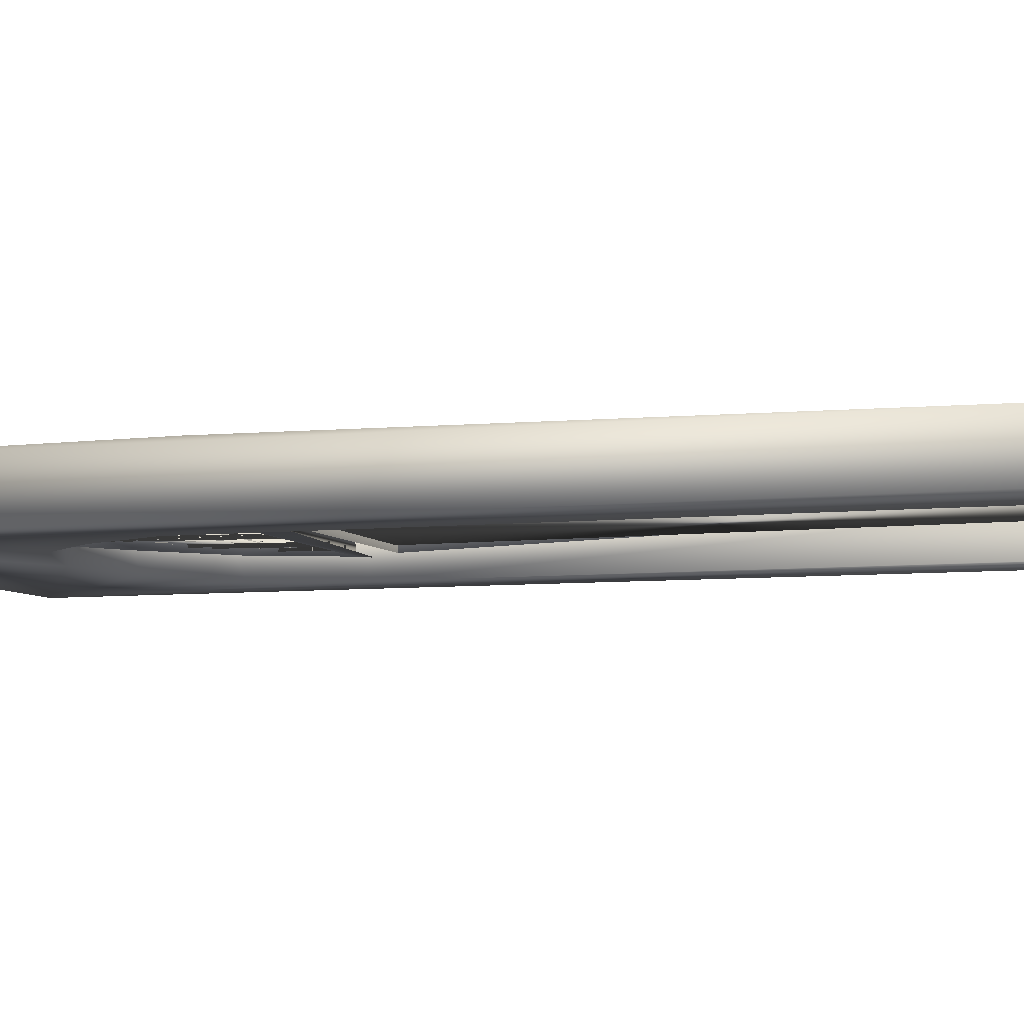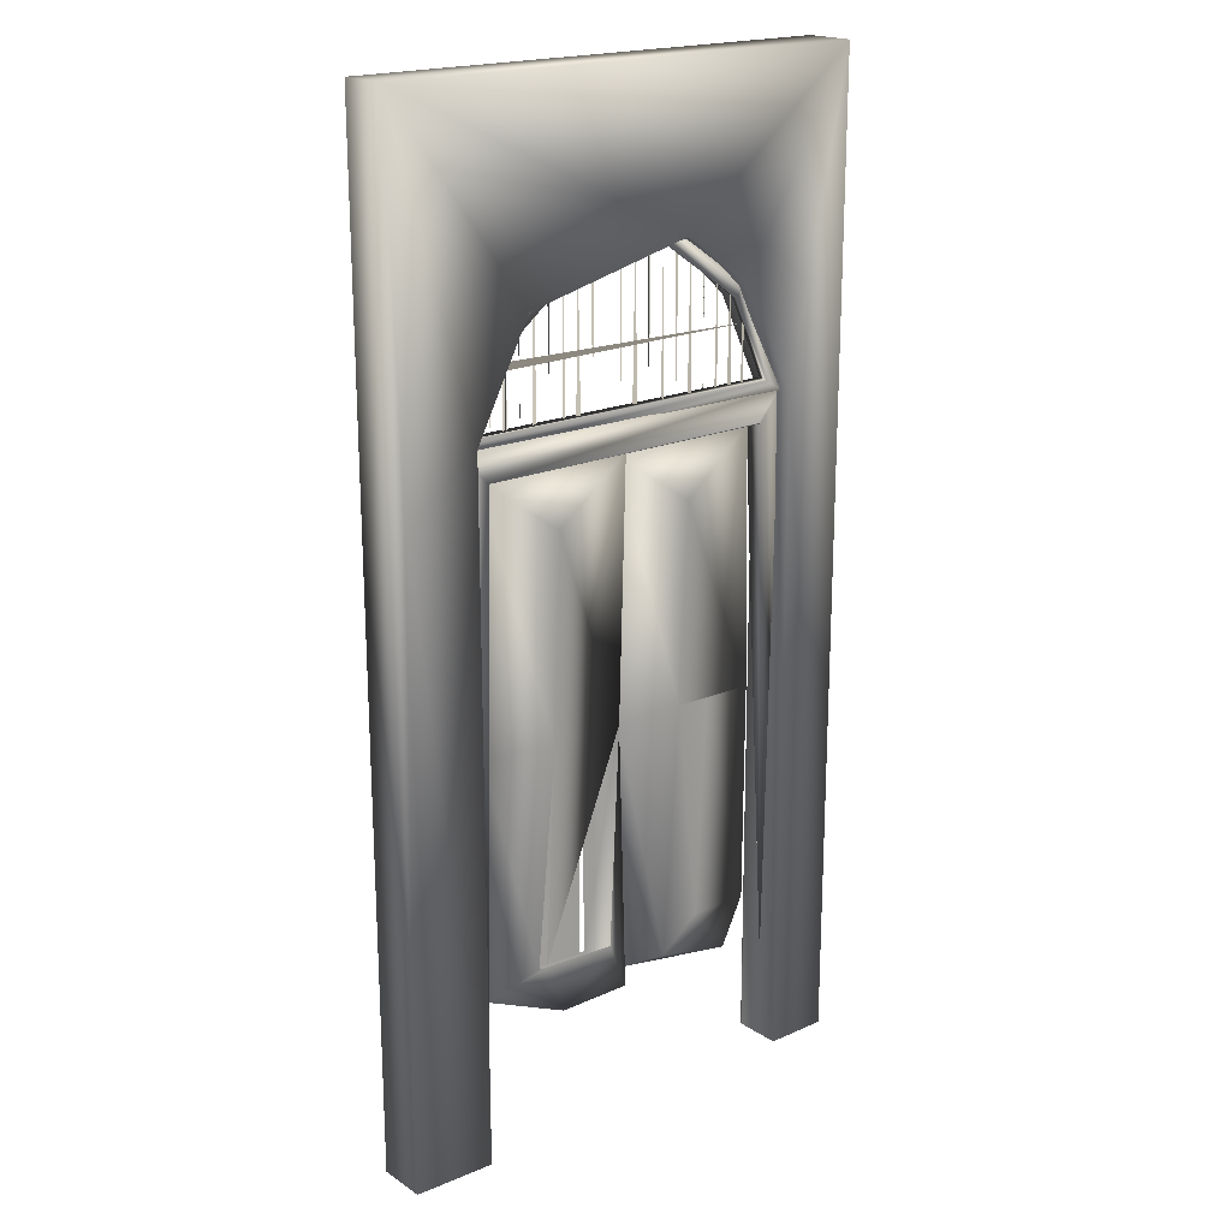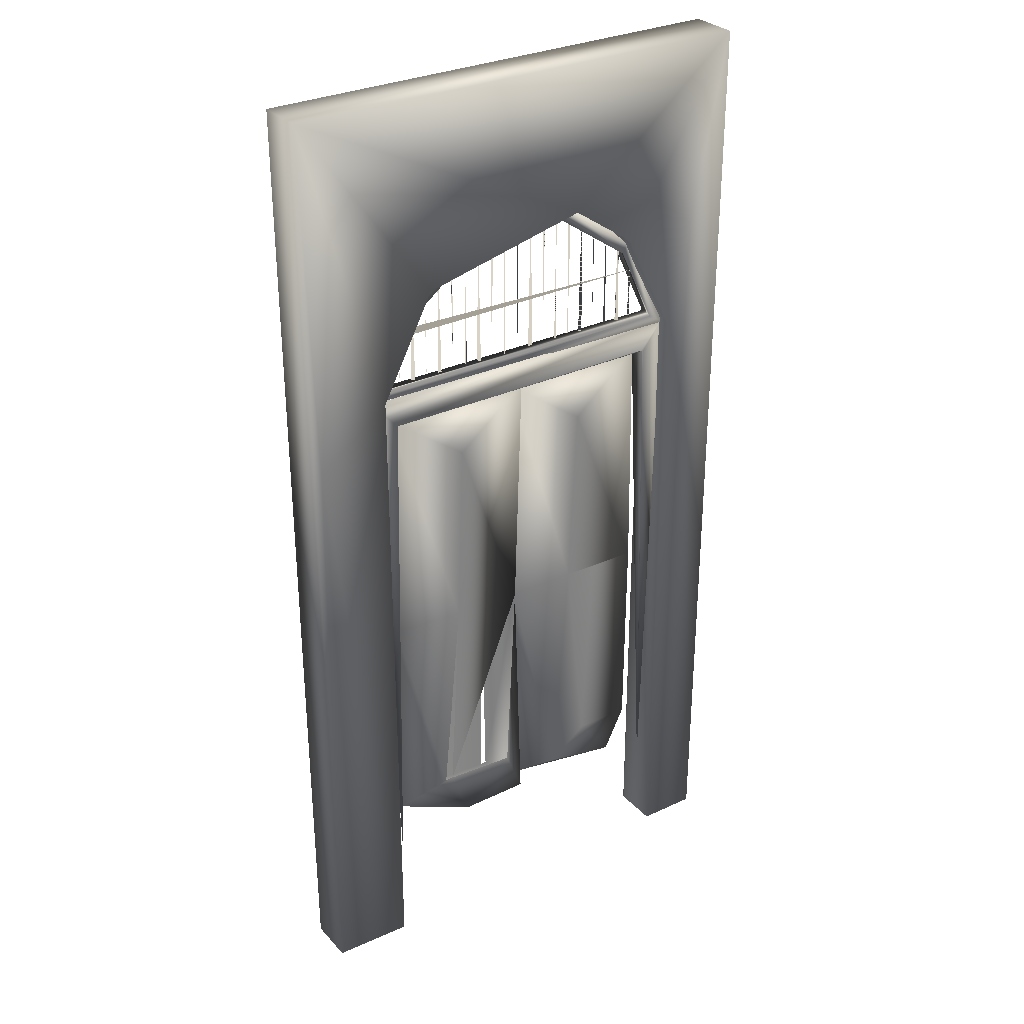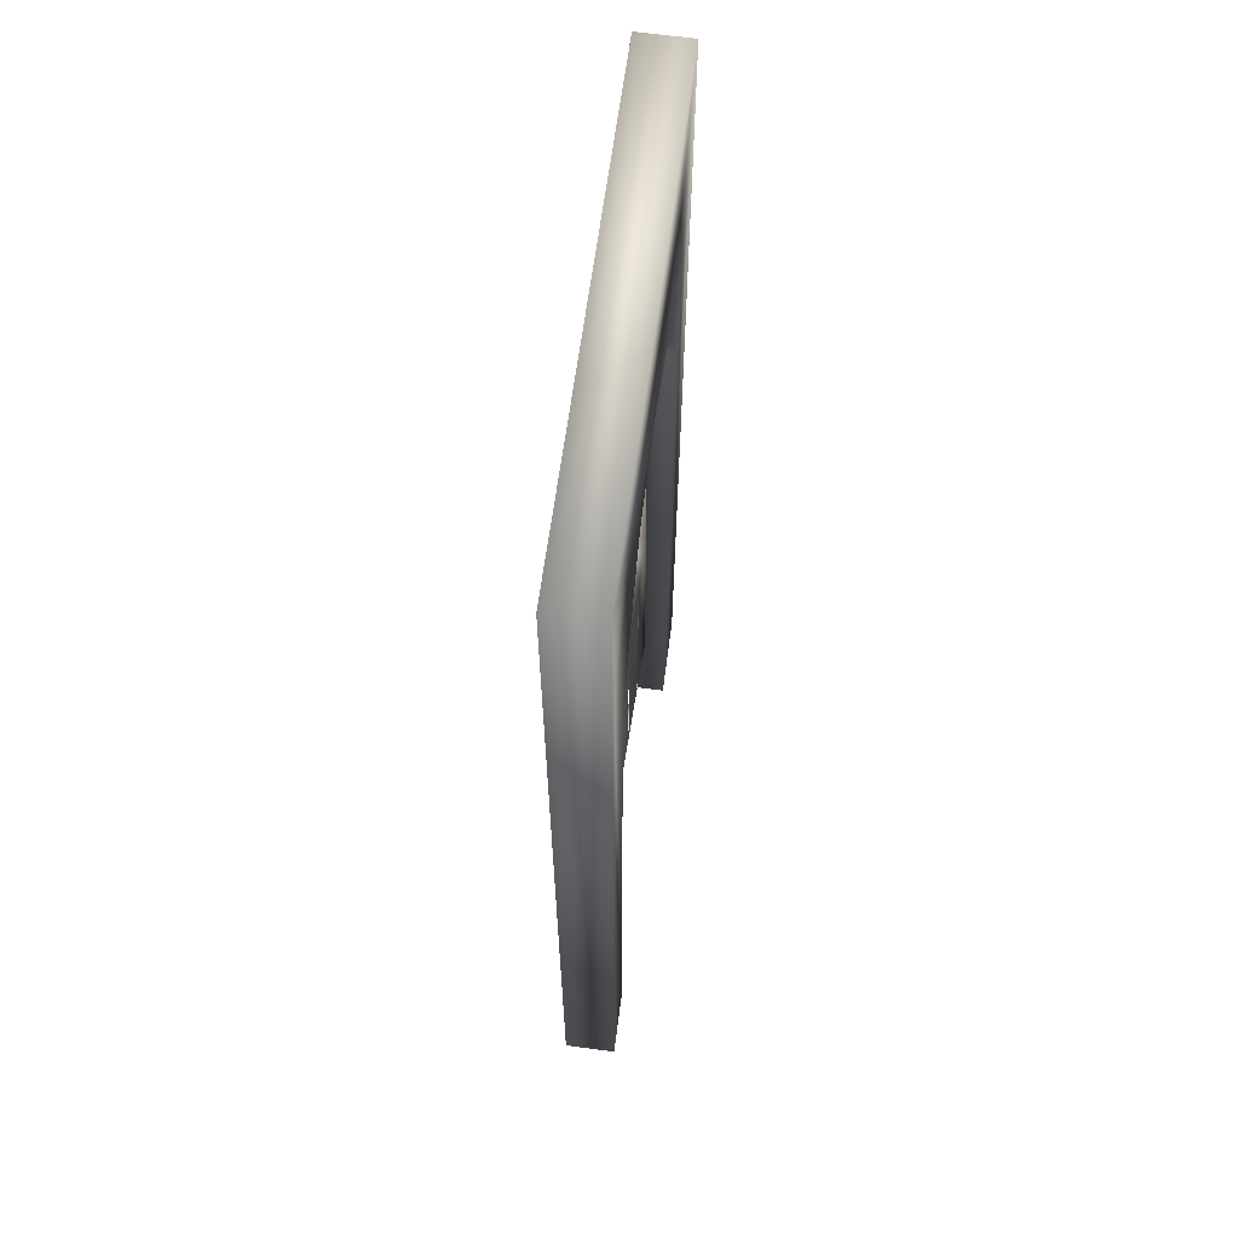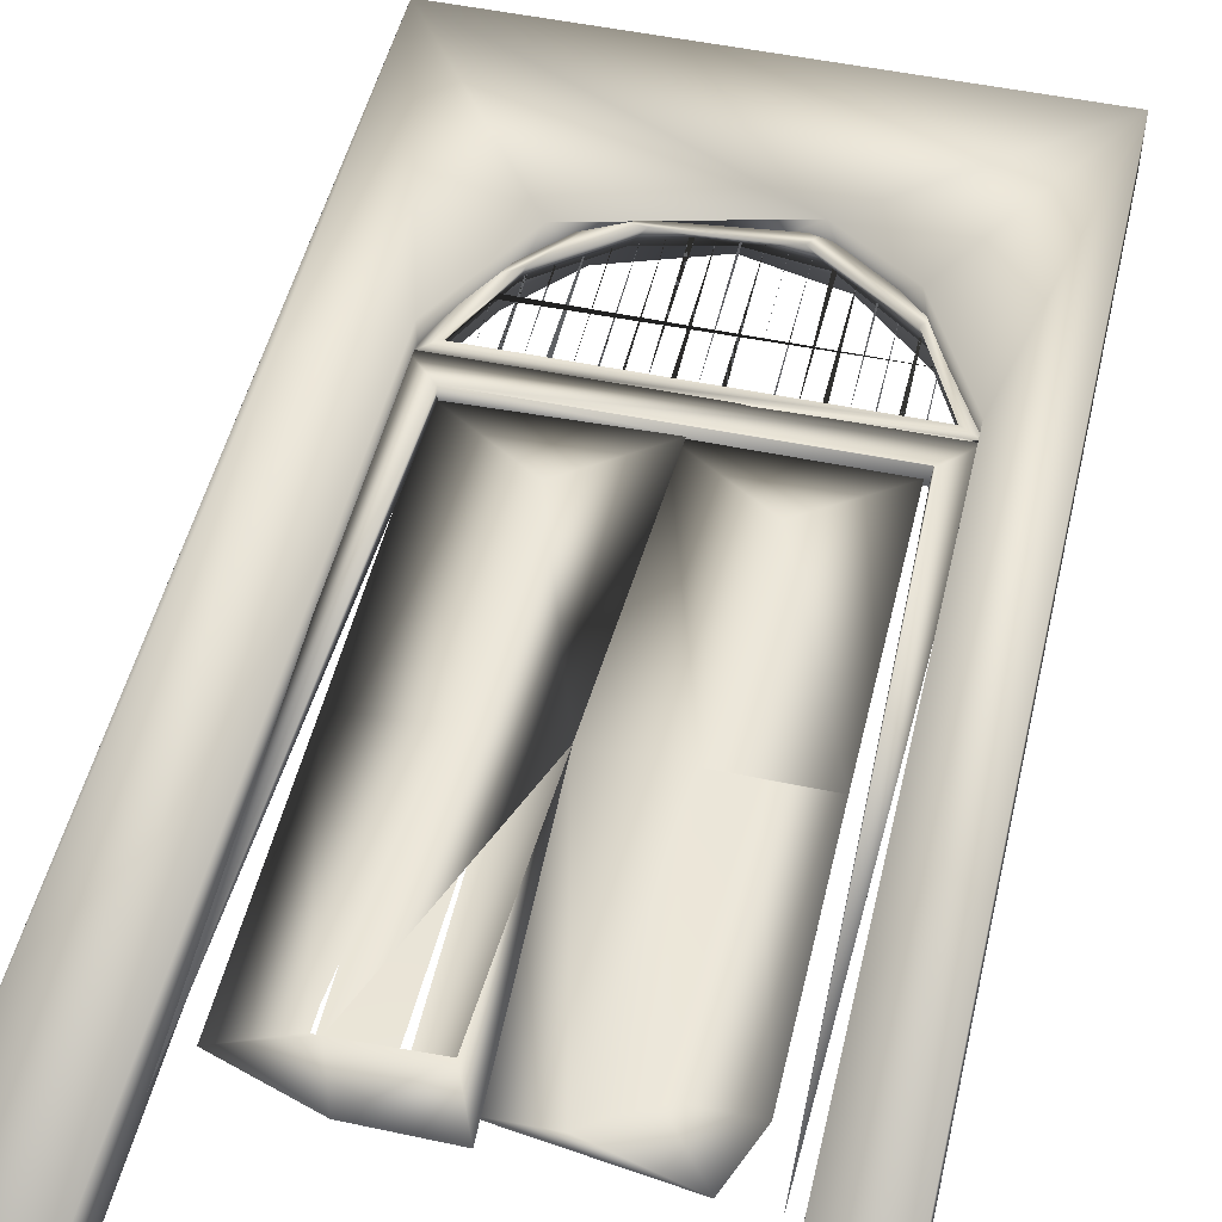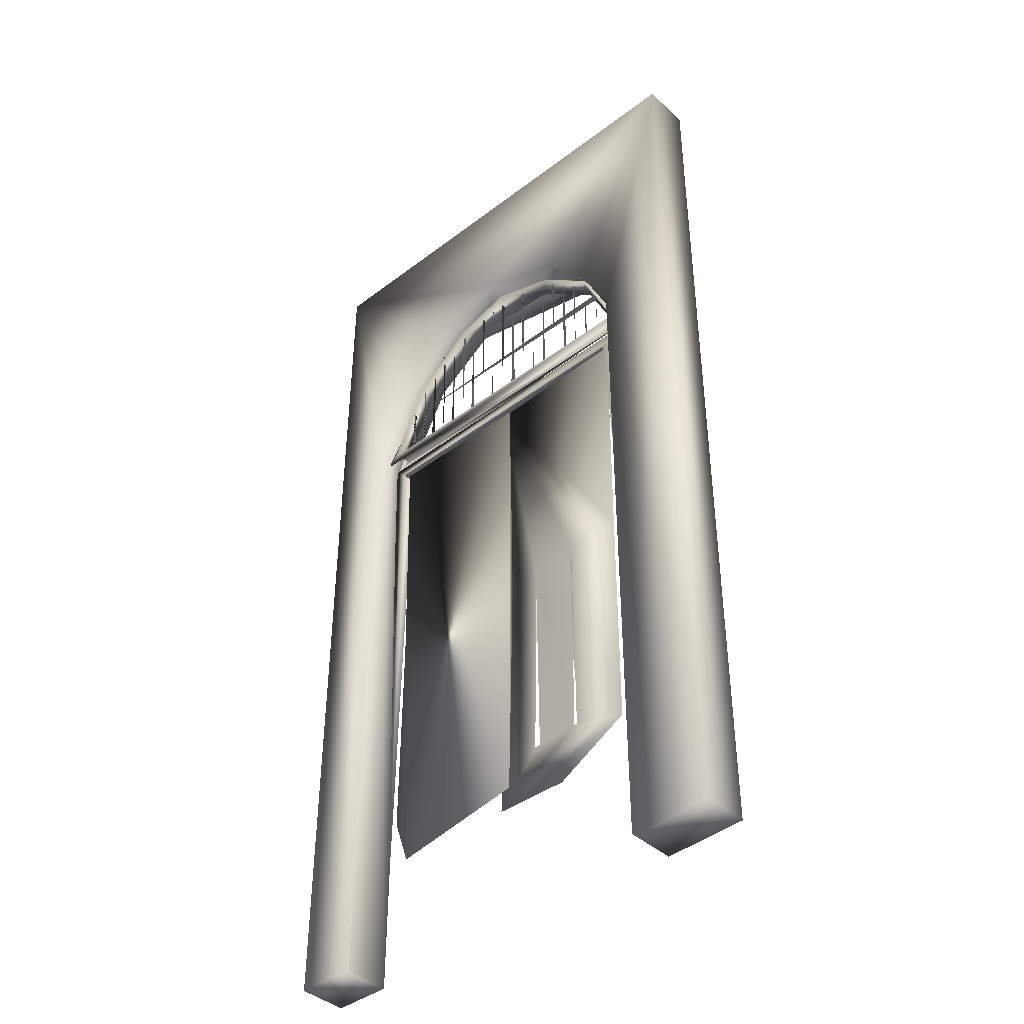
<metadata>
{"format":"obj","ext":"obj","renderer":"f3d","projection":"perspective","resolution":1024,"background":"white","views":[{"elev":-5.8,"azim":-70.2,"up":"+Z"},{"elev":19.5,"azim":-38.6,"up":"+Y"},{"elev":30.6,"azim":-33.3,"up":"+Y"},{"elev":63.2,"azim":98.1,"up":"+Y"},{"elev":47.6,"azim":12.7,"up":"+Z"},{"elev":-41.9,"azim":-136.9,"up":"+Y"}]}
</metadata>
<code>
o polySurface4_Untitled.059
v 0.1447 0.003881 -0.04786
v 0.07968 0.5561 -0.04091
v -0.0172 0.02924 -0.04647
v 0.1682 0.0633 -0.04384
v 0.04986 0.02642 -0.04136
v 0.1682 0.6243 -0.04852
v -0.01719 0.6243 -0.04578
v 0.06975 0.3246 -0.04141
v -0.01714 0.3243 -0.04033
v 0.1683 0.3239 -0.04235
v 0.1094 0.3235 -0.04173
v 0.09766 0.06297 -0.04248
v 0.1321 0.05851 -0.04156
v 0.1375 0.0663 -0.04302
v 0.1031 0.0634 -0.04179
v 0.1156 0.06373 -0.04101
v 0.07576 0.06769 -0.04056
v 0.08599 0.05967 -0.04149
v 0.05564 0.06537 -0.04156
v 0.04563 0.06306 -0.04119
v 0.0103 0.06018 -0.03976
v 0.01237 0.06422 -0.04172
v 0.1309 0.3244 -0.04225
v 0.1427 0.3263 -0.04158
v 0.1027 0.3242 -0.04183
v 0.1155 0.3266 -0.04094
v 0.07477 0.3235 -0.04012
v 0.08534 0.3266 -0.04176
v 0.05514 0.3217 -0.04168
v 0.04472 0.3291 -0.04078
v 0.00639 0.3243 -0.03957
v 0.0167 0.3257 -0.04113
v 0.1425 0.5487 -0.04149
v 0.1305 0.5533 -0.04233
v 0.1021 0.5494 -0.04169
v 0.1147 0.5528 -0.04121
v 0.07576 0.5552 -0.04056
v 0.08599 0.5471 -0.04149
v 0.04472 0.5474 -0.04078
v 0.05514 0.5548 -0.04168
v 0.006366 0.5523 -0.03957
v 0.01673 0.5508 -0.04113
v -0.1886 0.6249 -0.04699
v -0.003151 0.6249 -0.04406
v -0.003151 0.004424 -0.04405
v -0.09193 0.004424 -0.04136
v -0.09195 0.5567 -0.04101
v -0.1885 0.04387 -0.04958
v -0.02806 0.06359 -0.03954
v -0.06546 0.06415 -0.04737
v -0.1194 0.06415 -0.04964
v -0.016 0.3243 -0.03907
v -0.0619 0.3241 -0.04722
v -0.1214 0.3241 -0.04972
v -0.1885 0.3249 -0.04898
v -0.09993 0.3242 -0.04213
v -0.05834 0.06415 -0.04707
v -0.1233 0.06415 -0.0498
v -0.1234 0.06414 -0.04319
v -0.1136 0.06408 -0.04301
v -0.04207 0.06417 -0.04154
v -0.02854 0.06417 -0.0406
v -0.06356 0.06072 -0.04238
v -0.06054 0.07193 -0.04061
v -0.09621 0.06369 -0.04071
v -0.08565 0.06379 -0.04179
v -0.1158 0.06236 -0.0422
v -0.1259 0.0647 -0.04201
v -0.1651 0.06454 -0.04147
v -0.152 0.06425 -0.04179
v -0.03946 0.324 -0.04193
v -0.02951 0.3294 -0.04078
v -0.06968 0.3264 -0.04154
v -0.05605 0.3256 -0.04063
v -0.09754 0.326 -0.04054
v -0.0844 0.326 -0.0415
v -0.1158 0.3242 -0.0422
v -0.1259 0.3265 -0.04201
v -0.1555 0.3192 -0.04173
v -0.1615 0.3305 -0.04228
v -0.04124 0.5485 -0.04157
v -0.03027 0.5547 -0.04101
v -0.06968 0.5513 -0.04154
v -0.05605 0.552 -0.04063
v -0.08527 0.5533 -0.04142
v -0.09537 0.5511 -0.04124
v -0.1259 0.5511 -0.04201
v -0.1158 0.5535 -0.0422
v -0.1571 0.5477 -0.0427
v -0.1635 0.5581 -0.04097
v -0.1154 0.6691 -0.04708
v -0.1177 0.8487 -0.04706
v -0.1203 0.6691 -0.04703
v 0.08883 0.6691 -0.04906
v 0.08424 0.6691 -0.04961
v 0.08638 0.8487 -0.04933
v 0.1049 0.6691 -0.04954
v 0.1059 0.8487 -0.05183
v 0.104 0.8487 -0.04725
v 0.1235 0.8487 -0.04974
v 0.1238 0.6691 -0.05219
v 0.1232 0.6691 -0.0476
v -0.09921 0.8487 -0.04956
v -0.09918 0.6691 -0.04726
v -0.09916 0.8487 -0.04473
v -0.1869 0.7412 -0.0441
v -0.1869 0.7323 -0.04211
v 0.1707 0.7367 -0.04709
v -0.1734 0.6691 -0.04644
v -0.1731 0.8487 -0.0443
v -0.1737 0.8487 -0.04888
v -0.04108 0.8487 -0.04821
v -0.04351 0.6691 -0.04788
v -0.04565 0.8487 -0.04755
v 0.1445 0.6691 -0.04968
v 0.1421 0.8487 -0.04995
v 0.1399 0.6691 -0.05024
v 0.03071 0.6691 -0.04871
v 0.03104 0.8487 -0.04627
v 0.03038 0.8487 -0.05085
v 0.1603 0.6691 -0.04771
v 0.1609 0.6691 -0.0523
v 0.1606 0.8487 -0.05016
v -0.1363 0.6691 -0.04685
v -0.1357 0.8487 -0.04927
v -0.1369 0.8487 -0.04443
v 0.06783 0.6691 -0.04912
v 0.07012 0.8487 -0.04915
v 0.06529 0.8487 -0.04909
v -0.02324 0.6691 -0.0494
v -0.02496 0.8487 -0.04809
v -0.02688 0.6691 -0.04655
v -0.006401 0.6691 -0.0483
v -0.005798 0.8487 -0.05071
v -0.007004 0.8487 -0.04588
v -0.1527 0.6691 -0.04541
v -0.1549 0.8487 -0.04664
v -0.157 0.6691 -0.04788
v -0.08035 0.6691 -0.04991
v -0.08063 0.8487 -0.04747
v -0.08091 0.6691 -0.04533
v 0.04898 0.6691 -0.04677
v 0.04927 0.8487 -0.04892
v 0.04954 0.6691 -0.05136
v -0.06207 0.8487 -0.04768
v -0.06361 0.6691 -0.0496
v -0.06076 0.6691 -0.04596
v 0.01432 0.6691 -0.04727
v 0.01216 0.8487 -0.0485
v 0.009992 0.6691 -0.04974
v -0.3099 -0.1275 -0.07081
v 0.2014 -0.1281 -0.07685
v 0.2024 -0.1291 -0.0199
v 0.05717 0.8446 -0.01664
v -0.2122 -0.129 -0.06494
v -0.1721 0.7529 -0.07269
v -0.1186 0.8164 -0.07309
v -0.01261 0.8557 -0.07476
v 0.08242 0.8313 -0.07558
v 0.2009 0.6645 -0.07709
v -0.2116 0.6689 -0.07249
v 0.1543 0.7632 -0.07671
v -0.3087 -0.1279 -0.01354
v 0.2023 0.6634 -0.01903
v -0.1461 0.7942 -0.01604
v 0.2741 1.025 -0.01887
v -0.03725 0.8536 -0.01701
v 0.1385 0.7885 -0.01794
v -0.3104 1.025 -0.0719
v 0.2735 -0.1285 -0.07761
v -0.3024 0.6052 -0.007291
v 0.2014 -0.1292 -0.07578
v 0.2742 -0.1274 -0.01904
v -0.2123 -0.1291 -0.07197
v 0.273 1.024 -0.07822
v -0.3098 1.025 -0.01233
v -0.2121 -0.1291 -0.0136
v -0.2121 0.6689 -0.01358
v 0.2046 0.6586 -0.05571
v 0.2053 0.6586 -0.03648
v 0.05314 0.8472 -0.03441
v -0.1077 0.8286 -0.03287
v -0.1861 0.737 -0.03207
v 0.1907 0.6714 -0.05546
v 0.06549 0.8311 -0.05544
v -0.01128 0.8469 -0.05827
v -0.1615 0.7659 -0.05451
v -0.2023 0.671 -0.0511
v -0.1961 0.6711 -0.0322
v -0.07442 0.8252 -0.03375
v 0.1847 0.6711 -0.03645
v -0.09018 0.8238 -0.05439
v 0.1406 0.7658 -0.03635
v 0.04365 0.8334 -0.03508
v -0.1531 0.7629 -0.03326
v 0.1492 0.7641 -0.05515
v 0.1515 0.7856 -0.0406
v -0.2187 0.6585 -0.03999
v -0.2187 0.6606 -0.03592
v 0.2056 0.6595 -0.03938
v -0.1856 0.6243 -0.05103
v -0.2016 -0.01138 -0.02829
v 0.1725 0.6243 -0.05502
v -0.1862 0.625 -0.03205
v 0.1726 0.6269 -0.03575
v 0.1753 0.6243 -0.03578
v 0.1742 0.6259 -0.03561
v 0.1889 -0.0114 -0.0327
f 181 197 185
f 181 186 182
f 182 187 183
f 191 180 197
f 196 185 197
f 187 182 192
f 193 181 194
f 194 182 190
f 183 189 195
f 188 191 184
f 190 192 186
f 187 192 190
f 185 193 194
f 189 187 195
f 191 197 193
f 188 189 191
f 201 202 199
f 204 207 205
f 191 189 198 180
f 186 181 185
f 192 182 186
f 187 198 183
f 188 198 187
f 179 198 188
f 195 190 182
f 194 181 182
f 182 183 195
f 189 188 187
f 185 196 193
f 194 190 186
f 194 186 185
f 196 184 191
f 195 187 190
f 184 179 188
f 184 196 197 179
f 191 193 196
f 199 200 203 201
f 197 180 179
f 193 197 181
f 189 183 198
f 204 200 199
f 203 207 204 201
f 200 204 205
f 206 200 205
f 201 204 202
f 204 199 202
f 207 203 208
f 203 200 208
f 208 200 206
f 206 207 208
f 93 92 91
f 95 96 94
f 94 96 95
f 97 98 99
f 101 100 102
f 102 100 101
f 104 105 103
f 107 108 106
f 117 116 115
f 115 116 117
f 122 123 121
f 121 123 122
f 127 129 128
f 132 131 130
f 130 131 132
f 138 137 136
f 136 137 138
f 139 140 141
f 141 140 139
f 144 143 142
f 142 143 144
f 146 145 147
f 147 145 146
f 150 149 148
f 148 149 150
f 93 91 92
f 97 99 98
f 104 103 105
f 108 107 106
f 109 111 110
f 109 110 111
f 113 114 112
f 113 112 114
f 118 120 119
f 118 119 120
f 124 125 126
f 124 126 125
f 127 128 129
f 133 134 135
f 133 135 134
f 47 44 43
f 46 48 45
f 50 45 51
f 60 46 49
f 53 44 52
f 60 52 56
f 52 45 57 53
f 51 45 48
f 46 60 48
f 49 46 45
f 52 49 45
f 51 54 53 50
f 48 55 54 58
f 55 48 59 56
f 55 43 44 54
f 45 50 57
f 58 51 48
f 44 53 54
f 43 55 56 47
f 52 44 47 56
f 60 59 48
f 2 6 7
f 1 5 3
f 12 5 1
f 12 1 4
f 3 7 6 1
f 9 3 5 8
f 3 9 7
f 12 11 8 5
f 4 10 11 12
f 7 9 8 2
f 10 6 2 8
f 11 10 8
f 1 6 10 4
f 176 151 163
f 160 172 153
f 156 178 161
f 158 167 157
f 158 154 167
f 159 154 158
f 159 168 154
f 166 170 175
f 157 169 158
f 169 157 156
f 165 176 178
f 166 168 164
f 151 169 174
f 155 177 151
f 163 177 171
f 176 169 151
f 161 178 177
f 160 152 172
f 160 153 164
f 175 170 152
f 170 153 152
f 153 170 173
f 173 164 153
f 176 171 178
f 169 161 174
f 176 165 154 166
f 177 163 151
f 166 173 170
f 176 175 169
f 162 168 159
f 157 165 156
f 178 156 165
f 157 167 165
f 168 162 160
f 168 160 164
f 175 160 162
f 175 162 159
f 175 159 158
f 169 175 158
f 161 169 156
f 167 154 165
f 168 166 154
f 174 155 151
f 171 177 178
f 171 176 163
f 161 177 174
f 175 176 166
f 173 166 164
f 175 152 160
l 31 32
l 17 18
l 79 80
l 19 20
l 29 30
l 33 34
l 35 36
l 21 22
l 83 84
l 66 65
l 87 88
l 69 70
l 37 38
l 25 26
l 73 74
l 75 76
l 85 86
l 16 15
l 39 40
l 71 72
l 13 14
l 24 23
l 81 82
l 41 42
l 28 27
l 62 61
l 64 63
l 67 68
l 77 78
l 90 89

</code>
